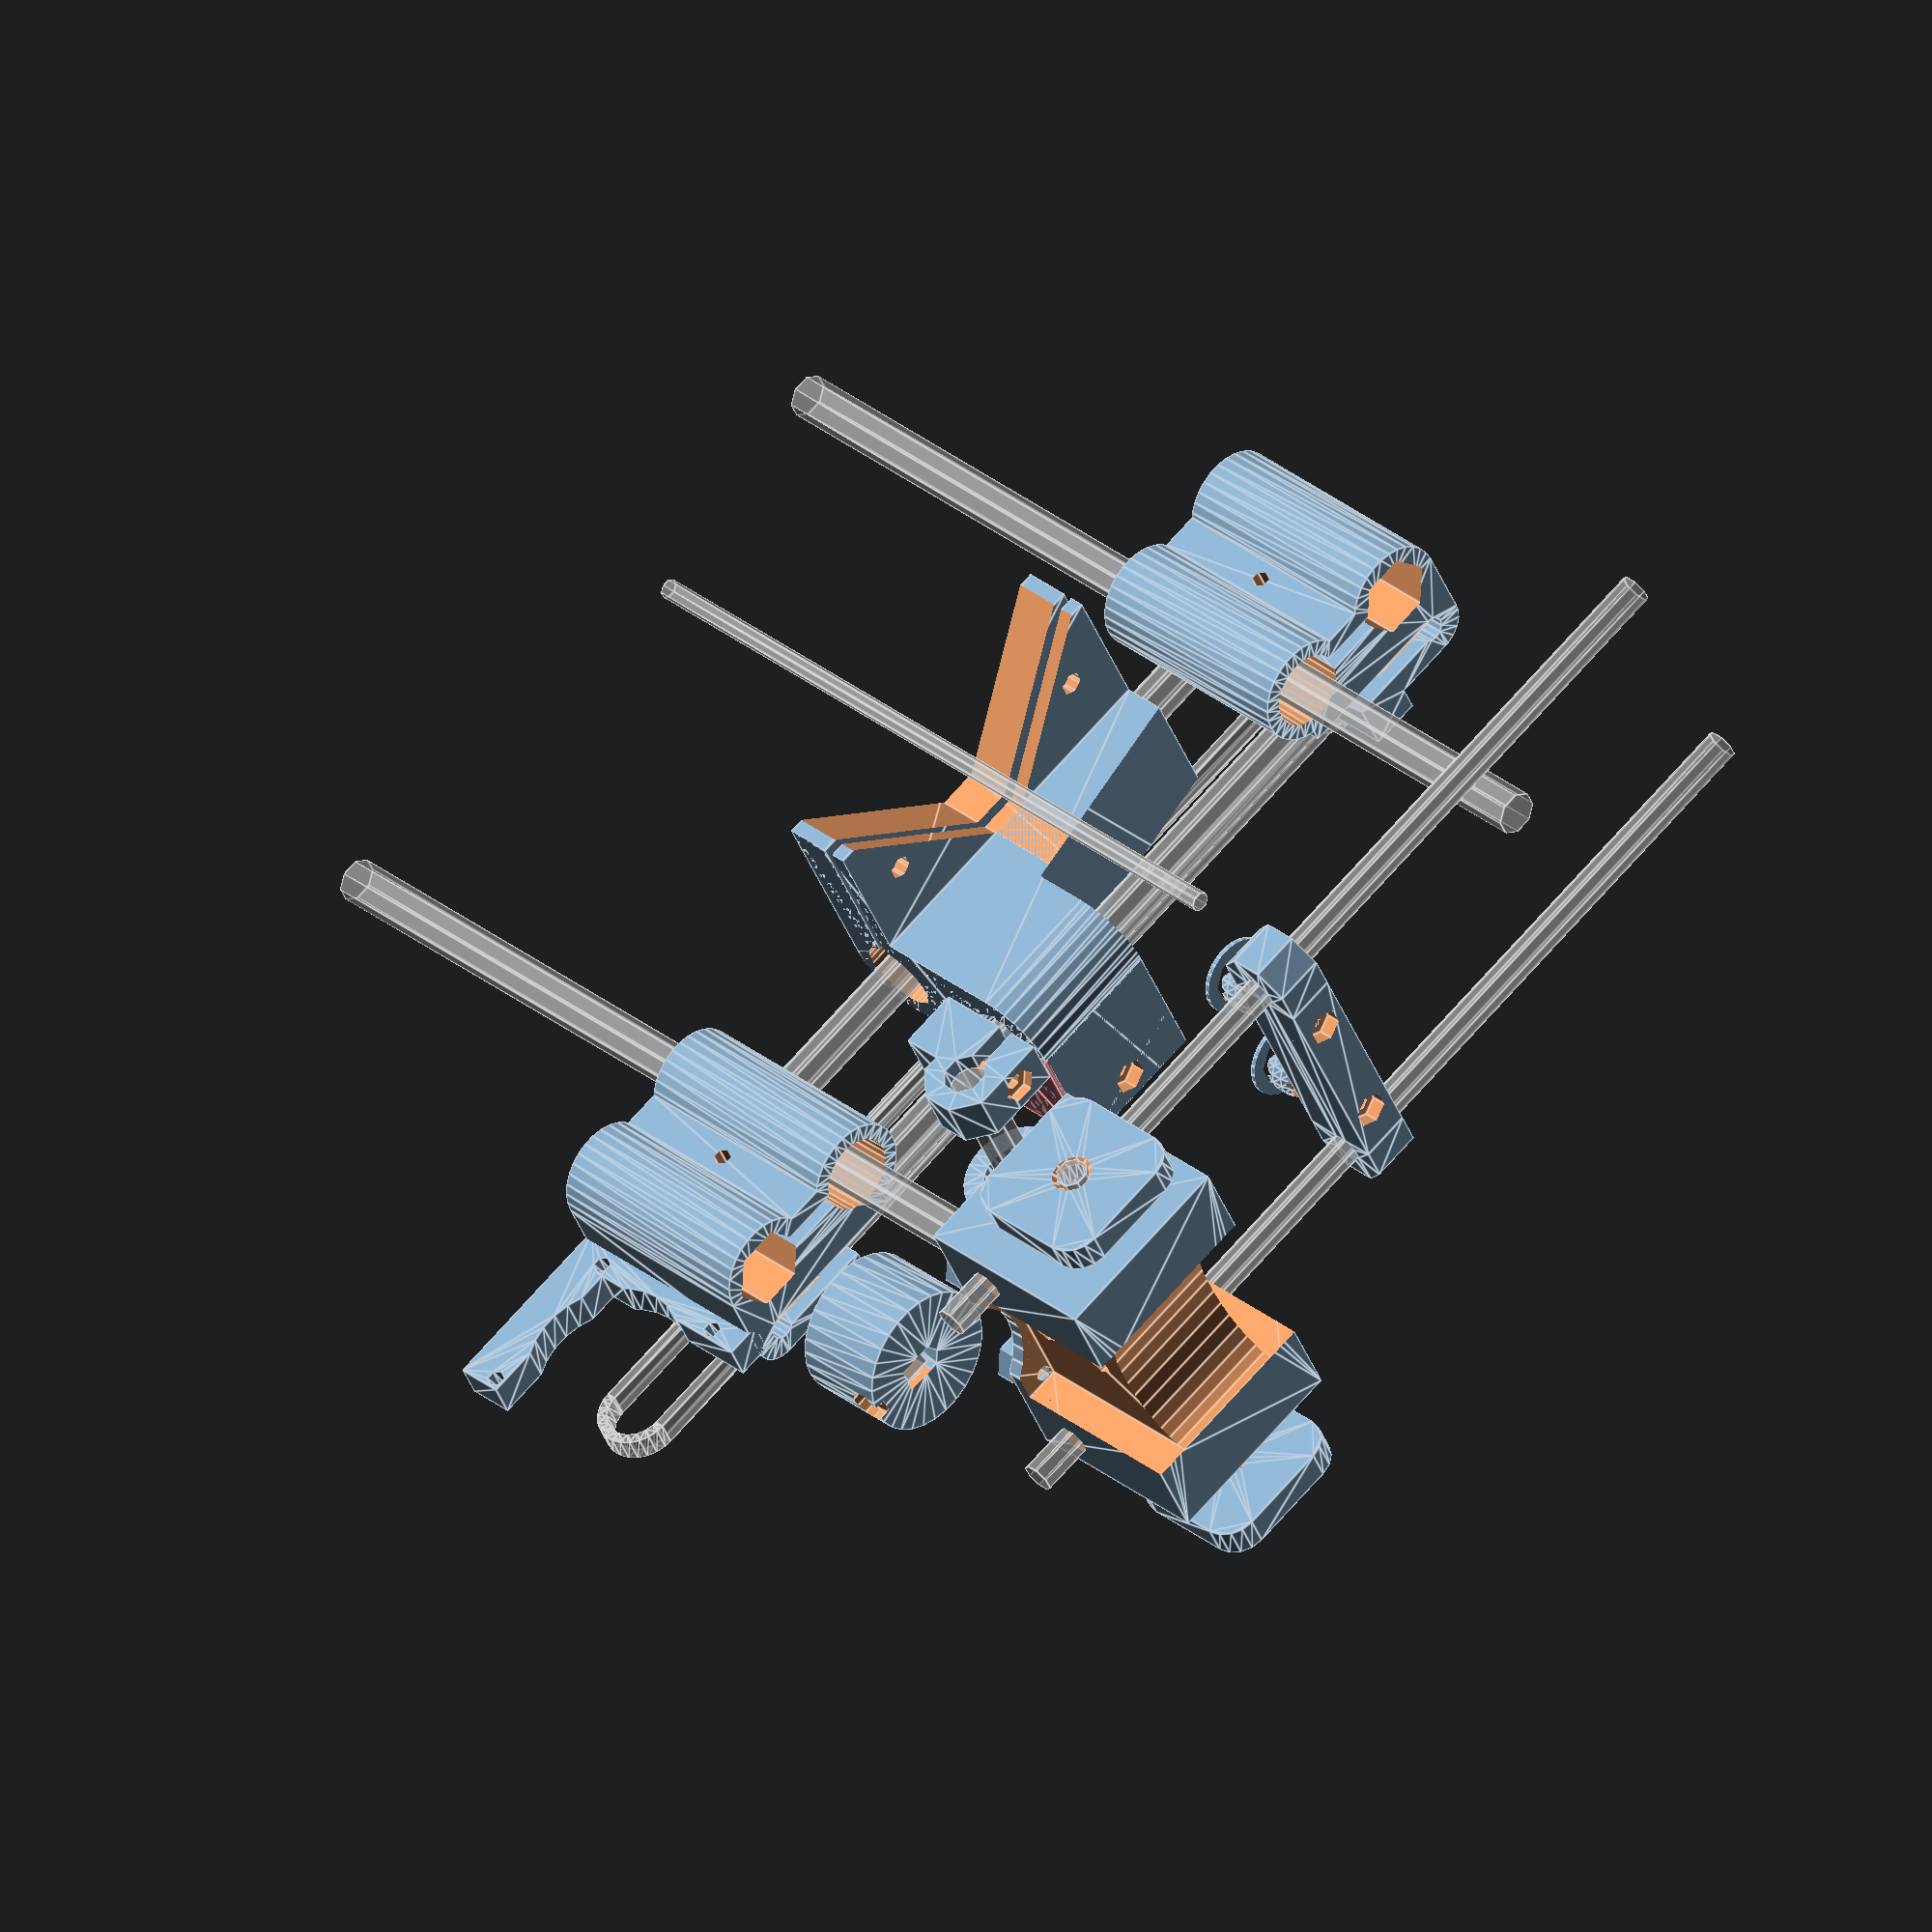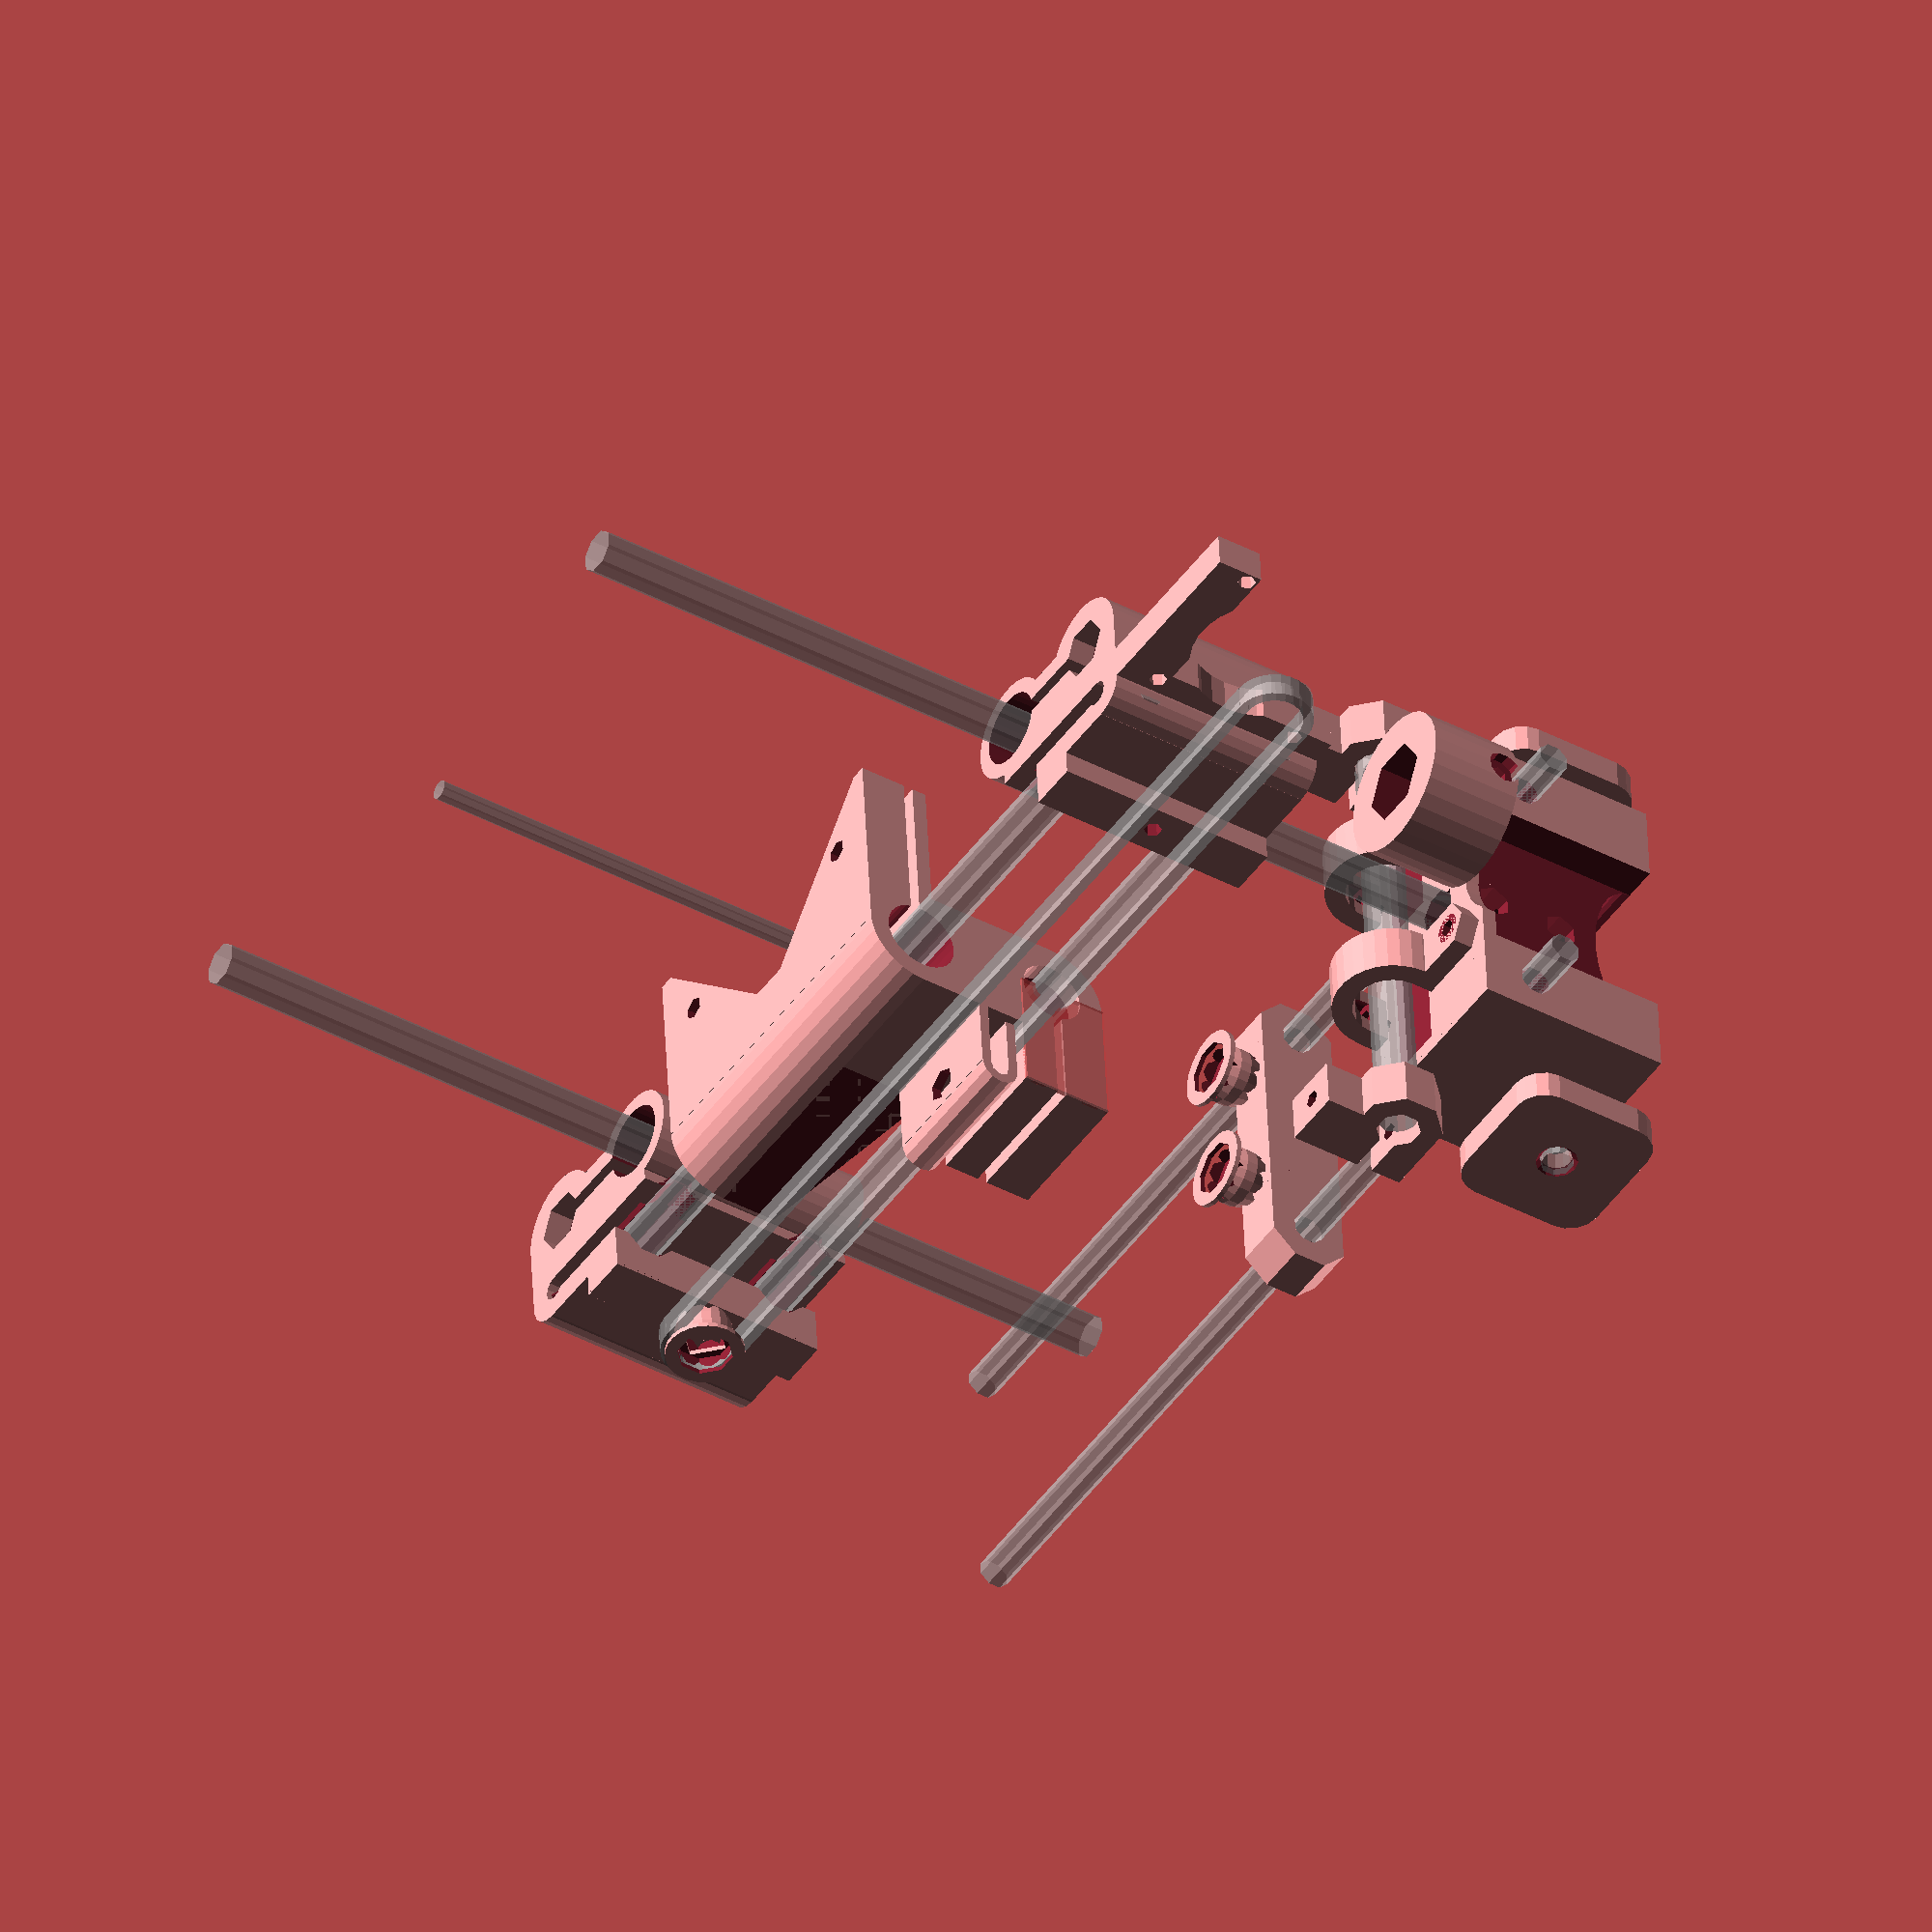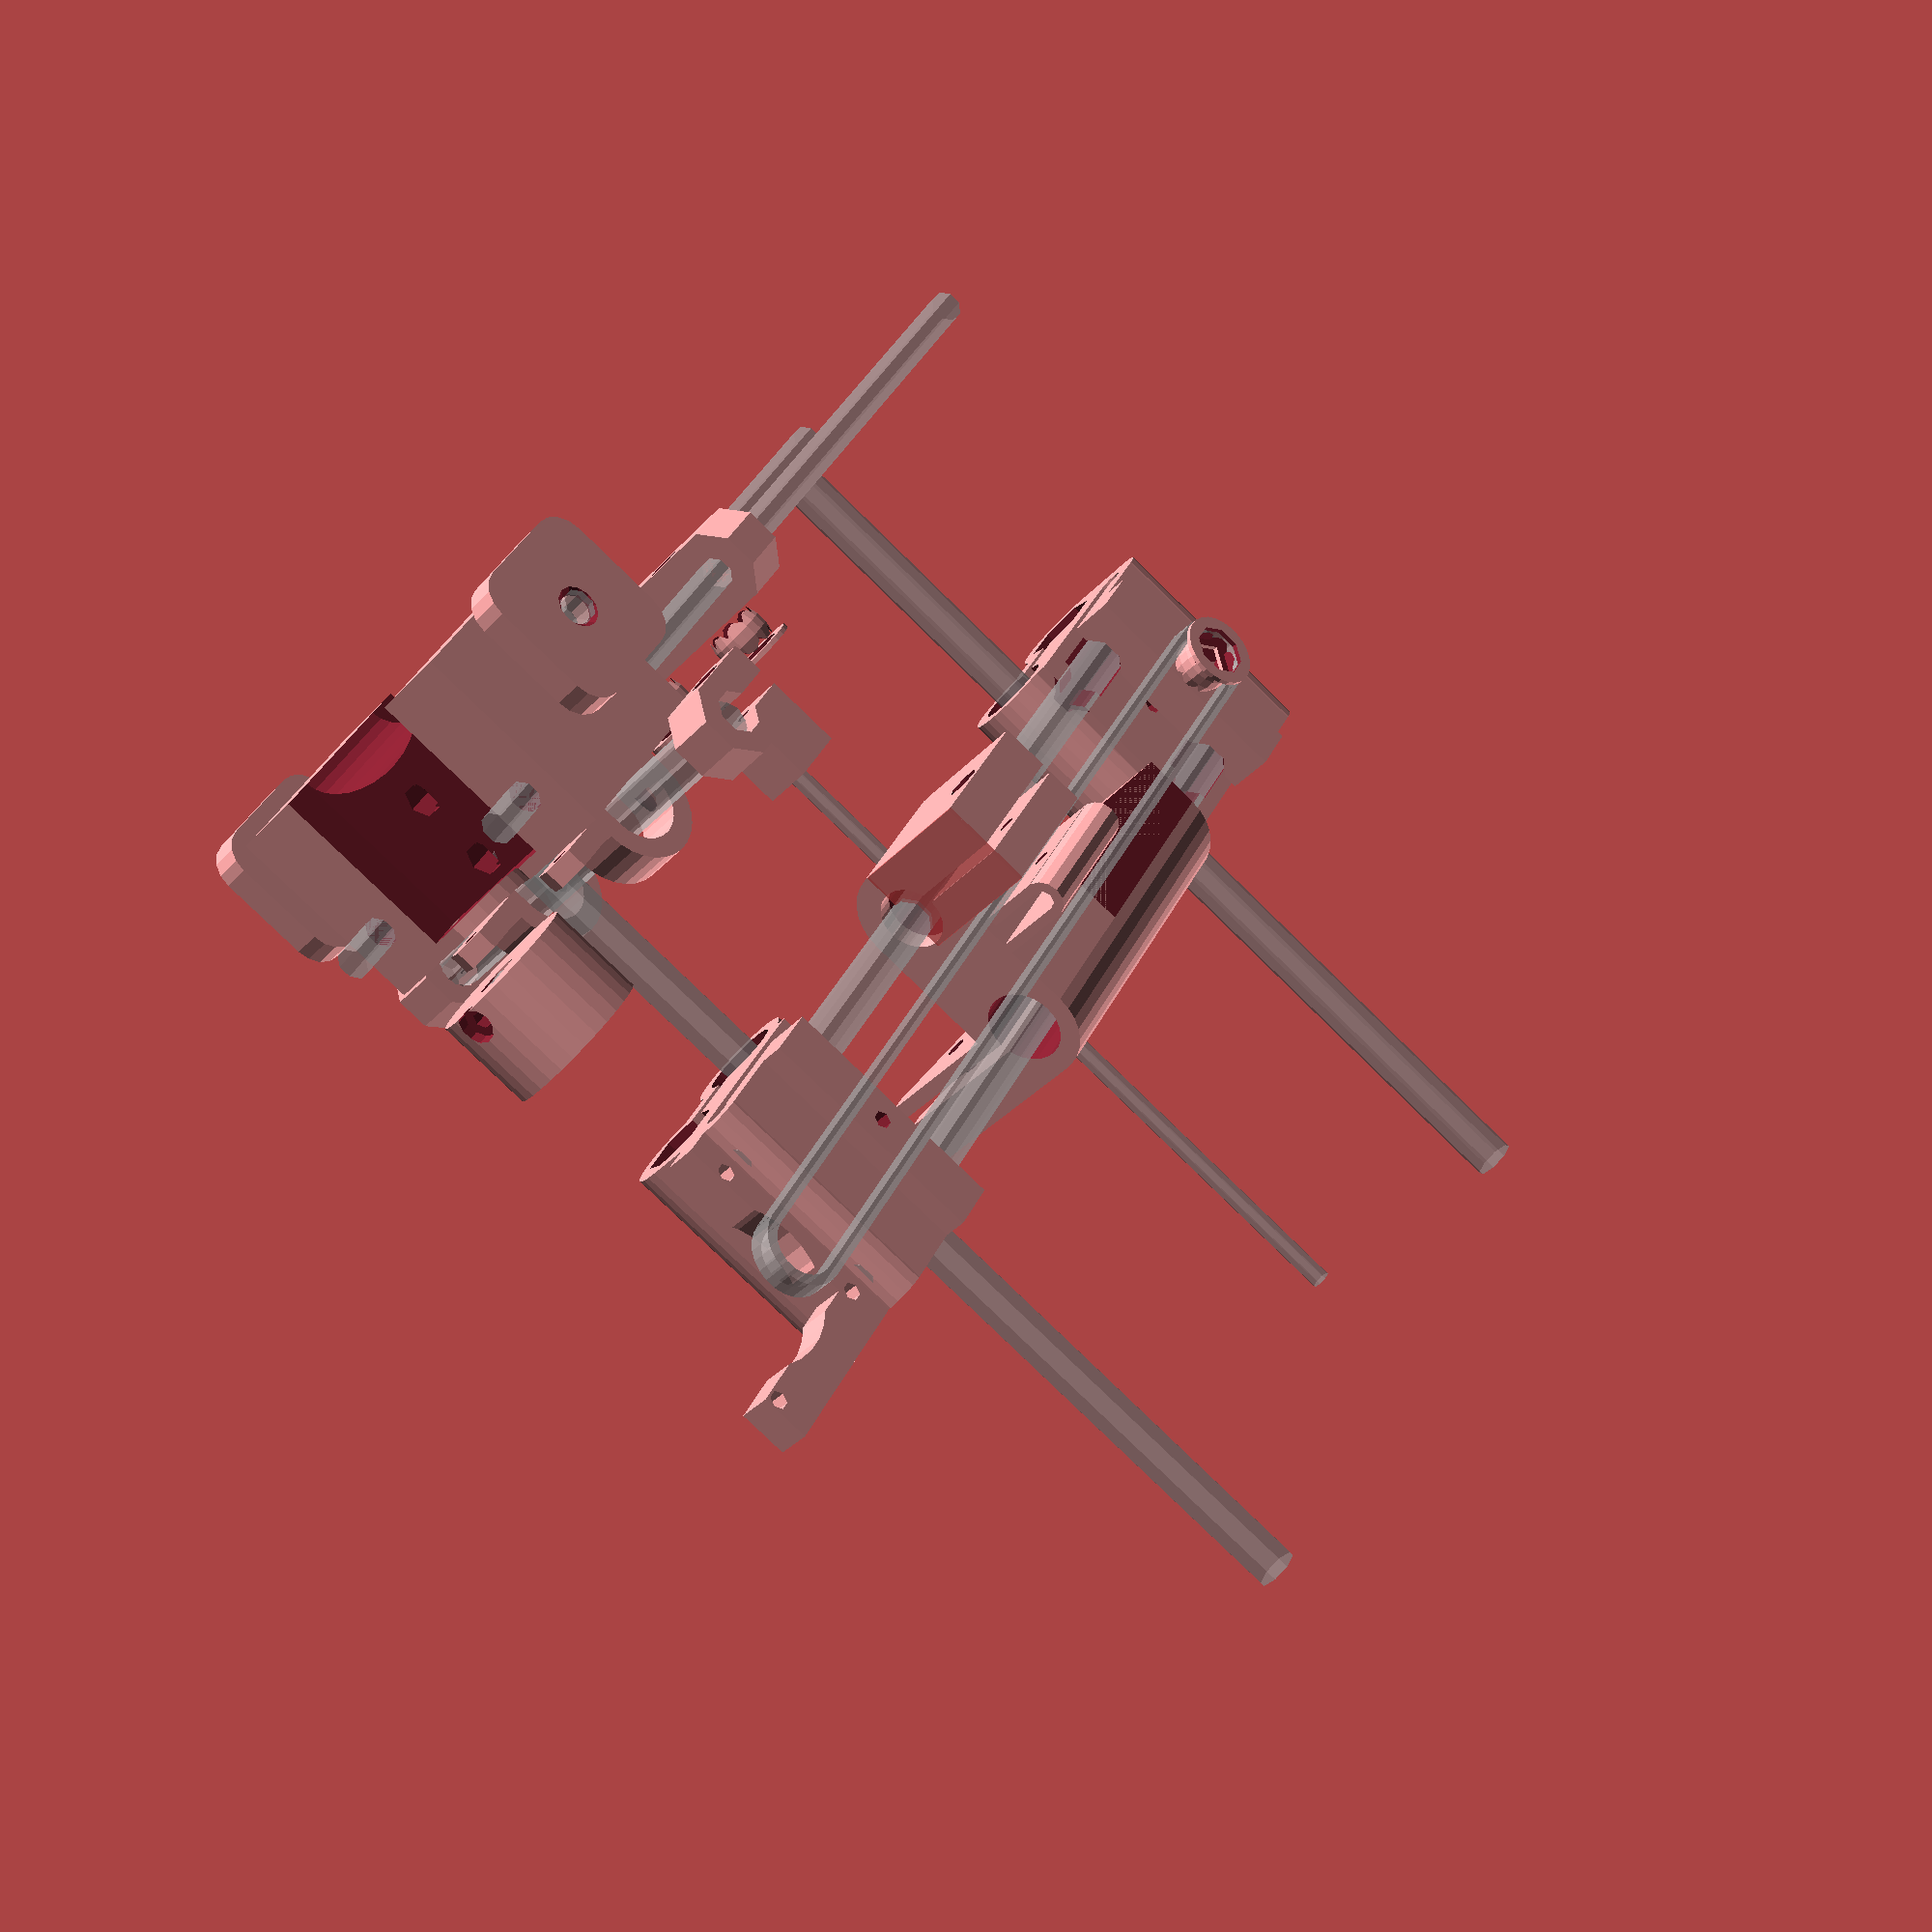
<openscad>
threaded_rod_size = 6;
smooth_rod_size = 8;
small_screw_size = 3; //m3 
rod_nut_size = 16; //12 for M6, 16 for M8
bearing_size = 15; //12 for LM6UU, 15 for LM8UU,LM8SUU
bearing_length = 24; //19 for LM6UU, 17 for LM8SUU, 24 for LM8UU
yz_motor_distance = 25;
motor_screw_spacing = 31; //26 for NEMA14, 31 for NEMA17
motor_casing = 35; //38 for NEMA14, 45 for NEMA17
end_height = 40; //what is this?
bed_mount_height = 16; 
//x_rod_spacing = motor_screw_spacing + 3 + smooth_smooth_rod_size;
x_rod_spacing = 30;
x_carriage_width = 70;
carriage_extruder_offset = 0;

//pulley vars
pulley_size = 11.5;
idler_pulley_width = 8;
belt_height = 2;

//Comment out all of the lines in the following section to render the assembled machine. Uncomment one of them to export that part for printing.

//!base_end();
//!for(b = [0:1]) mirror([0, b, 0]) for(a = [-1,1]) translate([a * bearing_size / 4, bearing_size - (bearing_size * 2/3) * a, 0]) rotate(90 + 90 * a) y_bearing_retainer();
//!for(b = [0:1]) mirror([0, b, 0]) for(a = [-1,1]) translate([a * -7.5, 18 - 5 * a, 0]) rotate(180 + 90 * a) bed_mount();
//!x_end(2);
//!x_end(0);
//!x_carriage();
//!for(side = [-1,1]) translate([0, side * motor_screw_spacing / 2, 0]) leadscrew_coupler();
//!y_idler();
//!for(x = [1, -1]) for(y = [1, -1]) translate([x * (pulley_size / 2 + 3), y * (pulley_size / 2 + 3), 0]) idler_pulley();
//!for(x = [1, -1]) for(y = [1, -1]) translate([x * (pulley_size / 2 + small_screw_size), y * (pulley_size / 2 + small_screw_size), 0]) idler_pulley_tesla893();
//!for(x = [1, -1]) for(y = [1, -1]) translate([x * (pulley_size / 2 + small_screw_size), y * (pulley_size / 2 + small_screw_size), 0]) idler_pulley_cap();
//!for(x = [1, -1]) for(y = [1, -1]) translate([x * (smooth_rod_size * 2.5 + 1), y * (smooth_rod_size * 2.5 + 1), 0]) foot();



//The following section positions parts for rendering the assembled machine.

	translate([0, 0, -bearing_size]) rotate([0, 180, 0]) base_end();
	for(end = [1, -1]) translate([0, end * motor_screw_spacing / 2 + 5, -bearing_size + bearing_size * sqrt(2) / 4]) rotate([-90, 0, 180]) y_bearing_retainer();
	for(side = [0, 1]) mirror([0, side, 0]) translate([yz_motor_distance / 2 - bearing_size / 2, -motor_casing / 2 - smooth_rod_size * 2 - 10, -bearing_size + bearing_size * sqrt(2) / 4]) rotate([90, 0, 0]) bed_mount();
	translate([-yz_motor_distance / 2 + smooth_rod_size - motor_casing / 4 - smooth_rod_size / 2, 0, 60 + (x_rod_spacing + 8 + smooth_rod_size) / 2]) rotate([0, 180, 0]) x_end(2);
	translate([140, 0, 60 + (x_rod_spacing + 8 + smooth_rod_size) / 2]) rotate([0, 180, 0]) {
		x_end(0);
		translate([0, 8 + smooth_rod_size, 0]) rotate([90, 0, 0]) translate([0, (x_rod_spacing + 8 + smooth_rod_size) / 2, smooth_rod_size / 2 - 2 - bearing_size / 2 - 4 - idler_pulley_width - 1.5]) idler_pulley(true);
	}
	translate([40, smooth_rod_size + bearing_size / 2 + 1 - smooth_rod_size / 2 + 2, 60]) {
		rotate([90, 0, 90]) x_carriage();
		translate([x_carriage_width / 2 + carriage_extruder_offset, -14 - bearing_size / 2 - 4, x_rod_spacing / 2 + bearing_size / 2 + 4]) {
			rotate([90, 0, 180]) translate([10.57, 30.3, -14]) import_stl("gregs/gregs_accessible_wade-wildseyed_mount.stl", convexity = 5);
			%rotate(180 / 8) cylinder(r = 2, h = 150, center = true, $fn = 8);
		}
	}
	translate([-yz_motor_distance / 2 - motor_casing / 2, 0, -bearing_size / 2]) leadscrew_coupler();
	translate([60, 0, -bearing_size - smooth_rod_size / 2 - bearing_size / 2]) {
		rotate([0, 90, 0]) y_idler();
		for(side = [1, -1]) translate([5, side * (motor_casing / 2 - smooth_rod_size / 2), idler_pulley_width + 1.5 + smooth_rod_size]) rotate([180, 0, 0]) idler_pulley(true);
	}
	for(side = [0, 1]) mirror([0, side, 0]) translate([0, -motor_casing / 2 - smooth_rod_size * 2 - 10, -bearing_size - end_height + smooth_rod_size * 1.5]) rotate([90, 0, 0]) foot();








module foot() difference() {
	linear_extrude(height = threaded_rod_size, convexity = 5) difference() {
		minkowski() {
			square(threaded_rod_size * 3, center = true);
			circle(threaded_rod_size, $fn = 16);
		}
		circle(threaded_rod_size / 2, $fn = 12);
	}
	translate([0, 0, -threaded_rod_size / 16]) cylinder(r1 = threaded_rod_size * 3/4, r2 = threaded_rod_size / 4, h = threaded_rod_size / 2, $fn = 12);
	translate([0, 0, threaded_rod_size / 2 + threaded_rod_size / 16]) cylinder(r2 = threaded_rod_size * 3/4, r1 = threaded_rod_size / 4, h = threaded_rod_size / 2, $fn = 12);
}


module idler_pulley(double_bearing = true) difference() {
	intersection() {
		linear_extrude(height = idler_pulley_width + 1, convexity = 5) difference() {
			circle(pulley_size / 2 + 2);
			circle(5, $fn = 4);
		}
		union() {
			translate([0, 0, idler_pulley_width / 2 + 1]) scale([1, 1, 1.25]) sphere(pulley_size / 2);
			cylinder(r = pulley_size / 2 + 5, h = 1);
		}
	}
	for(h = [-idler_pulley_width + 4, idler_pulley_width * 2 + 1 - 4]) rotate(180 / 8) translate([0, 0, (double_bearing) ? h:0]) cylinder(r = 10 * 13/24, h = idler_pulley_width * 2, center = true, $fn = 8);
}

module idler_pulley_tesla893(){
	intersection() {
		linear_extrude(height = idler_pulley_width + 1, convexity = 5) difference() {
			circle(pulley_size / 2 + belt_height);
			circle(small_screw_size * 13/24, $fn = 8);
		}
		union() {
			translate([0, 0, idler_pulley_width / 2 + 1]) scale([1, 1, 1.25]) sphere(pulley_size / 2);
			cylinder(r = pulley_size / 2 + belt_height +1, h = 1);
		}
	}
}

module idler_pulley_cap() difference() {
	cylinder(r = pulley_size / 2 + belt_height, h = 1);
	translate([0,0,-1])cylinder(r = small_screw_size * 13/24, h = 3,$fn = 8);
}


module y_idler() difference() {
	linear_extrude(height = 10, convexity = 5) difference() {
		union() {
			square([smooth_rod_size * 2, motor_casing + smooth_rod_size * 2], center = true);
			for(side = [1, -1]) translate([0, side * (motor_casing / 2 + smooth_rod_size), smooth_rod_size / 2 + bearing_size / 2]) rotate(180 / 8) circle(smooth_rod_size * 13/12, h = yz_motor_distance + motor_casing + 20, center = true, $fn = 8);
		}
		for(side = [1, -1]) translate([0, side * (motor_casing / 2 + smooth_rod_size), smooth_rod_size / 2 + bearing_size / 2]) rotate(180 / 8) circle(threaded_rod_size * 13/24, h = yz_motor_distance + motor_casing + 20, center = true, $fn = 8);

	}
	for(side = [1, -1]) translate([-3, side * (motor_casing / 2 - smooth_rod_size / 2), 5]) rotate([90, 0, 90]) {
		cylinder(r = 3 * 7/12, h = smooth_rod_size * 2, center = true, $fn = 6);
		translate([0, 0, smooth_rod_size]) cylinder(r = 3 * 7/6, h = 4, $fn = 6);
	}
}

module leadscrew_coupler() difference() {
	linear_extrude(height = 10 + rod_nut_size / 2 + 1, convexity = 5) difference() {
		circle(motor_screw_spacing / 2 - 1);
		circle(5 * 7/12, $fn = 6);
	}
	translate([0, 0, 3]) rotate([-90, 0, 90]) {
		cylinder(r = 3 * 7/12, h = motor_screw_spacing / 2 + 1);
		%rotate(90) cylinder(r = 6 / 2, h = 5.5, $fn = 6);
		translate([0, 0, 12]) cylinder(r = 6 * 7/12, h = motor_screw_spacing / 2);
		translate([-2.85, -3, 0]) cube([5.5, 10, 5.7]);
	}
	translate([0, 0, 10]) cylinder(r = rod_nut_size / 2, h = rod_nut_size + 1, $fn = 6);
	//translate([0, 0, -1]) cube(100);
}

module x_carriage() difference() {
	intersection() {
		linear_extrude(height = x_carriage_width, convexity = 5) difference() {
			union() {
				square([bearing_size + 8, x_rod_spacing], center = true);
				#translate([0, -x_rod_spacing / 2 - bearing_size / 2 - 4, 0]) square([bearing_size / 2 + 4 + 15, x_rod_spacing / 2 + bearing_size / 2 + 4 - 2 - pulley_size / 2]);
				translate([0, -pulley_size / 2, 0]) {
					square([bearing_size / 2 + 4 + 15, 8]);
					translate([bearing_size / 2 + 4 + 15, 4, 0]) circle(4);
				}
				rotate(180) translate([0, -x_rod_spacing / 2 - bearing_size / 2 - 4, 0]) square([bearing_size / 2 + 4 + 28, bearing_size / 2 + 4 + 3]);
				for(side = [1, -1]) translate([0, side * x_rod_spacing / 2, 0]) circle(bearing_size / 2 + 4, $fn = 30);
			}
			translate([bearing_size / 2 + 4, 2 - pulley_size / 2, 0]) {
				square([15, 4]);
				translate([0, -3, 0]) square([2, 4]);
				translate([15, 2, 0]) circle(2);
			}
			for(side = [1, -1]) translate([0, side * x_rod_spacing / 2, 0]) {
				circle(bearing_size / 2 -1, $fn = 30);
				rotate(90 * side) square([2, bearing_size / 2 + 40]);
			}
		}
		difference() {
			rotate([0, -90, 0]) linear_extrude(height = bearing_size + 100, convexity = 5, center = true) difference() {
				polygon([
					[
						0,
						(x_rod_spacing / 2 + bearing_size / 2 + 4)
					],[
						0,
						-(x_rod_spacing / 2 + bearing_size / 2 + 4)
					],[
						bearing_length + 4,
						-(x_rod_spacing / 2 + bearing_size / 2 + 4)
					],[
						bearing_length + 4,
						-(x_rod_spacing / 2 - bearing_size / 2 - 4)
					],[
						x_carriage_width,
						(x_rod_spacing / 2 - bearing_size / 2 - 4)
					],[
						x_carriage_width,
						(x_rod_spacing / 2 + bearing_size / 2 + 4)
					]
				]);
			}
			translate([bearing_size / 2 + 4, -50, bearing_length + 4]) cube(100);
		}
	}
	translate([0, x_rod_spacing / 2, 0]) rotate([0, 0, 0]) {
		%translate([0, 0, 20]) rotate(180 / 8) cylinder(r = smooth_rod_size * 13/24, h = 200, center = true, $fn = 8);
		for(end = [0, 1]) mirror([0, 0, end]) translate([0, 0, end * -x_carriage_width - 1]) cylinder(r = bearing_size / 2, h = bearing_length, $fn = 30);
	}
	translate([0, -x_rod_spacing / 2, 0]) rotate([0, 0, 0]) {
		translate([0, 0, 4]) cylinder(r = bearing_size / 2, h = x_carriage_width + 1, center = false, $fn = 30);
		%translate([0, 0,20]) rotate(180 / 8) cylinder(r = smooth_rod_size * 13/24, h = 200, center = true, $fn = 8);
	}
	translate([bearing_size / 2 + 4 + 10, 5 - pulley_size / 2, bearing_length / 2 + 2]) rotate([90, 0, 0]) {
		cylinder(r = 3 * 7/12, h = x_rod_spacing + bearing_size + 10, center = true, $fn = 6);
		rotate([180, 0, 0]) cylinder(r = 6 * 7/12, h = x_rod_spacing + bearing_size + 10, center = false, $fn = 6);
		translate([0, 0, x_rod_spacing / 2 + bearing_size / 2 + 6 - pulley_size / 2]) cylinder(r = 3 * 7/6, h = x_rod_spacing + bearing_size + 10, center = false, $fn = 6);
	}
	//#for(side = [1, -1]) translate([-bearing_size / 2 - 4 - 14, 0, x_carriage_width / 2 + carriage_extruder_offset + side * 25]) rotate([90, 0, 0]) cylinder(r = 4.1, h = x_rod_spacing - 10, center = true, $fn = 6);
	translate([-bearing_size / 2 - 4 - 14, 0, x_carriage_width / 2 + carriage_extruder_offset]) rotate([90, 0, 0]) linear_extrude(height = bearing_size + x_rod_spacing + 10, center = true, convexity = 5) {
		*translate([-14, 0, 0]) {
			circle(20);
			rotate(45) square(5);
		}
		intersection() {
			translate([18, 0, 0]) rotate(135) square(100);
			translate([-14, 0, 0]) square([56, 100], center = true);
		}
		for(side = [1, -1]) translate([0, side * 25, 0]) circle(4 * 7/12, $fn = 6);
	}
}

module x_end(motor = 0) mirror([motor, 0, 0]) difference() {
	union() {
		if(motor > 0) translate([-(motor_casing / 2 + smooth_rod_size + bearing_size + 8) / 2 - motor_casing, 8 + smooth_rod_size, 0]) rotate([90, 0, 0]) {
			linear_extrude(height = 7) difference() {
				square([motor_casing + 3, x_rod_spacing + 8 + smooth_rod_size]);
				translate([motor_casing / 2, (x_rod_spacing + 8 + smooth_rod_size) / 2, 0]) {
					circle(motor_screw_spacing / 2);
					for(x = [1, -1]) for(y = [1, -1]) translate([x * motor_screw_spacing / 2, y * motor_screw_spacing / 2, 0]) circle(3 * 7/12, $fn = 6);
					translate([-(motor_casing * 1.5 - motor_screw_spacing), (motor > 1) ? (motor_casing /2 - motor_screw_spacing) : 0, 0]) square([motor_casing, x_rod_spacing + 8 + smooth_rod_size]);
				}
			}
			%translate([motor_casing / 2, (x_rod_spacing + 8 + smooth_rod_size) / 2, smooth_rod_size / 2 - 2 - bearing_size / 2 - 2 - idler_pulley_width / 2]) rotate([180, 0, 0]) linear_extrude(height = 5, convexity = 5) difference() {
				union() {
					circle(pulley_size / 2 + 2);
					translate([0, -pulley_size / 2 - 2, 0]) square([200.5, pulley_size + 4]);
					translate([200.5, 0, 0]) circle(pulley_size / 2 + 2);
				}
				circle(pulley_size / 2);
				translate([0, -pulley_size / 2, 0]) square([200.5, pulley_size]);
				translate([200.5, 0, 0]) circle(pulley_size/2);
			}

		}
		linear_extrude(height = x_rod_spacing + 8 + smooth_rod_size, convexity = 5) difference() {
			union() {
				for(side = [1, -1]) translate([side * (motor_casing / 4 + smooth_rod_size / 2), 0, 0]) circle(bearing_size / 2 + 3, $fn = 30);
				square([motor_casing / 2 + smooth_rod_size, bearing_size / 2 + 3], center = true);
				translate([-(motor_casing / 2 + smooth_rod_size + bearing_size + 6) / 2, 0, 0]) square([(motor_casing / 2 + smooth_rod_size + bearing_size / 2 + 3 + 3) / 2, bearing_size / 2 + 4 + smooth_rod_size / 2]);
				translate([-(motor_casing / 2 + smooth_rod_size + bearing_size + 6) / 2, 0, 0]) square([motor_casing / 2 + smooth_rod_size + bearing_size / 2 + 3 + 3, bearing_size / 2 + 3 + smooth_rod_size / 2]);
				translate([-(motor_casing / 2 + smooth_rod_size + bearing_size + 6) / 2 + smooth_rod_size / 2 + 2, 0, 0]) square([(motor_casing / 2 + smooth_rod_size + bearing_size + 6) / 2 + 5 - smooth_rod_size / 2 - 2, bearing_size / 2 + 6 + smooth_rod_size]);
				translate([-(motor_casing / 2 + smooth_rod_size + bearing_size + 6) / 2 + smooth_rod_size / 2 + 2, bearing_size / 2 + smooth_rod_size / 2 + 4, 0]) circle(smooth_rod_size / 2 + 2);
				translate([0, bearing_size / 2 + smooth_rod_size + 6, 0]) square(10, center = true);
			}
			square([motor_casing / 2 + smooth_rod_size, 3], center = true);
			translate([(motor_casing / 4 + smooth_rod_size / 2), 0, 0]) circle(bearing_size / 2 - .5, $fn = 30);
			translate([-(motor_casing / 4 + smooth_rod_size / 2), 0, 0]) circle(rod_nut_size / 2 - 2, $fn = 6);
			translate([4 + smooth_rod_size / 2, bearing_size / 2 + smooth_rod_size / 2 + 3, 0]) {
				square([motor_casing / 2 + smooth_rod_size + bearing_size + 8, smooth_rod_size / 2], center = true);
				translate([-(motor_casing / 2 + smooth_rod_size + bearing_size + 8) / 2, .5, 0]) circle(smooth_rod_size / 4 + .5, $fn = 12);
			}
		}
	}
	translate([0, 0, (x_rod_spacing + smooth_rod_size + 8) / 2]) {
		for(end = [0, 1]) mirror([0, 0, end]) translate([motor_casing / 4 + smooth_rod_size / 2, 0, -(x_rod_spacing + smooth_rod_size + 8) / 2 - 1]) cylinder(r = bearing_size / 2 - .05, h = bearing_length, $fn = 30);
		for(side = [1, -1]) render(convexity = 5) translate([0, bearing_size / 2 + smooth_rod_size / 2 + 3, side * x_rod_spacing / 2]) rotate([0, 90, 0]) {
			//cylinder(r = smooth_rod_size / 2, h = motor_casing / 2 + smooth_rod_size + bearing_size + 10, center = true, $fn = 30);
			difference() {
				translate([0, 0, (motor > -1) ? smooth_rod_size / 2 + 2 : 0]) intersection() {
					rotate(45) cube([smooth_rod_size + 2, smooth_rod_size + 2, motor_casing / 2 + smooth_rod_size + bearing_size + 10], center = true);
					cube([smooth_rod_size * 2, smooth_rod_size + 2, motor_casing / 2 + smooth_rod_size + bearing_size + 10], center = true);
				}
				translate([0, smooth_rod_size, 0]) cube([smooth_rod_size * 2, smooth_rod_size * 2, 6], center = true);
				for(end = [1, -1]) translate([0, -smooth_rod_size, end * (motor_casing / 4 + smooth_rod_size / 2)]) cube([smooth_rod_size * 2, smooth_rod_size * 2, 6], center = true);
			}
			translate([0, 0, smooth_rod_size / 2 + 2]) intersection() {
				rotate(45) cube([smooth_rod_size, smooth_rod_size, motor_casing / 2 + smooth_rod_size + bearing_size + 10], center = true);
				cube([smooth_rod_size * 2, smooth_rod_size + 1, motor_casing / 2 + smooth_rod_size + bearing_size + 10], center = true);
			}
		}
		rotate([90, 0, 0]) cylinder(r = 3 * 7/12, h = 100, center = true, $fn = 6);
	}
	translate([-(motor_casing / 4 + smooth_rod_size / 2), 0, 5]) cylinder(r = rod_nut_size / 2, h = x_rod_spacing + 8 + smooth_rod_size, $fn = 6);
	translate([(motor_casing / 4 + smooth_rod_size / 2), 0, 5]) %rotate(180 / 8) cylinder(r = smooth_rod_size * 13/24, h = 200, center = true, $fn = 8);
}

module bed_mount() difference() {
	linear_extrude(height = 10, convexity = 5) difference() {
		union() {
			rotate(180 / 8) circle((smooth_rod_size + 8) * 13/24, $fn = 8);
			translate([0, -smooth_rod_size / 2 - 4, 0]) square([smooth_rod_size / 2 + 8, max(smooth_rod_size + 8, smooth_rod_size / 2 + 4 + bed_mount_height)]);
		}
		rotate(180 / 8) circle(smooth_rod_size * 13/24, $fn = 8);
		translate([0, -smooth_rod_size / (1 + sqrt(2)) / 2, 0]) square([smooth_rod_size + 10, smooth_rod_size / (1 + sqrt(2))]);
	}
	translate([smooth_rod_size / 2 + 1.5, -smooth_rod_size / 2 - 6, 5]) rotate([-90, 0, 0]) {
		cylinder(r = 3 * 7/12, h = max(smooth_rod_size + 12, smooth_rod_size / 2 + 7 + bed_mount_height, $fn = 6));
		cylinder(r = 3 * 7/6, h = 4, $fn = 6);
	}
}

module y_bearing_retainer() intersection() {
	difference() {
		linear_extrude(height = 10, convexity = 5) difference() {
			union() {
				intersection() {
					translate([-yz_motor_distance / 2 + bearing_size / 2, 0, 0]) circle(bearing_size / 2 + 4);
					translate([-yz_motor_distance / 2 + bearing_size / 2 - bearing_size / 2 - 4, -bearing_size, 0]) square([bearing_size + 8, bearing_size]);
				}
				translate([-yz_motor_distance / 2 + bearing_size / 2 - bearing_size / 2 - 4, 0, 0]) square([bearing_size + 8, bearing_size * sqrt(2) / 4 - 1]);
				translate([0, bearing_size * sqrt(2) / 4 - 3, 0]) square([yz_motor_distance + motor_casing - motor_screw_spacing + 10, 4], center = true);
			}
			translate([-yz_motor_distance / 2 + bearing_size / 2, 0, 0]) circle(bearing_size / 2);
			translate([-yz_motor_distance / 2 + bearing_size / 2 - bearing_size / 2, 0, 0]) square(bearing_size);
		}
		for(side = [1, -1]) translate([side * (yz_motor_distance + motor_casing - motor_screw_spacing) / 2, 0, 5]) rotate(90) rotate([90, 0, 90]) {
			cylinder(r = 3 * 7/12, h = bearing_size, center = true, $fn = 6);
			translate([0, 0, bearing_size * sqrt(2) / 4 - 5]) rotate([180, 0, 0]) cylinder(r = 3, h = bearing_size, $fn = 30);
		}
	}
	translate([0, 0, 5]) rotate(90) rotate([90, 0, 90]) cylinder(r = (yz_motor_distance + motor_casing - motor_screw_spacing + 10) / 2, h = bearing_size + 10, center = true, $fn = 6);
}

module base_end() difference() {
	linear_extrude(height = end_height, convexity = 5) difference() {
		square([yz_motor_distance + motor_casing - motor_screw_spacing + 10, motor_casing + smooth_rod_size * 4], center = true);
		for(end = [1, -1]) {
			for(side = [1, -1]) translate([end * (yz_motor_distance + motor_casing - motor_screw_spacing) / 2, side * motor_screw_spacing / 2, 0]) circle(3 * 7/12, $fn = 6);
			translate([end * (yz_motor_distance + motor_casing) / 2, 0, 0]) circle(motor_screw_spacing / 2);
		}
	}
	for(end = [1, -1]) translate([end * (yz_motor_distance + motor_casing) / 2, 0, 3]) linear_extrude(height = end_height, convexity = 5) square(motor_casing, center = true);
	for(side = [1, -1]) translate([0, side * (motor_casing / 2 + smooth_rod_size), smooth_rod_size / 2 + bearing_size / 2]) rotate([90, 180 / 8, 90]) {
		cylinder(r = threaded_rod_size * 13/24, h = yz_motor_distance + motor_casing + 20, center = true, $fn = 8);
		%translate([0, 0, -70]) cylinder(r = threaded_rod_size * 13/24, h = 200, center = true, $fn = 8);
	}
	translate([0, 0, end_height]) scale([1, 1, .5]) rotate([90, 0, 90]) cylinder(r = motor_casing / 2, h = yz_motor_distance + 20, center = true);
	translate([yz_motor_distance / 2 - smooth_rod_size, 0, 0]) {
		translate([0, 0, -3]) linear_extrude(height = end_height - motor_casing / 4, convexity = 5) {
			rotate(180 / 8) circle(smooth_rod_size * 13/24, $fn = 8);
			translate([0, -smooth_rod_size / 4, 0]) square([smooth_rod_size * .6, smooth_rod_size / 2]);
		}
		for(h = [8, end_height - motor_casing / 4 - 8]) translate([0, 0, h]) rotate([90, 0, 90]) {
			cylinder(r = 3 * 7/12, h = yz_motor_distance + motor_casing, center = true, $fn = 6);
			translate([0, 0, -smooth_rod_size / 2 - 3]) cylinder(r = 3
* 7/6, h = yz_motor_distance + motor_casing, $fn = 6);
			translate([0, 0, 0]) cylinder(r = 3.5, h = yz_motor_distance + motor_casing, $fn = 6);
			translate([0, 0, -smooth_rod_size / 2 - 8]) rotate([0, 180, 0]) cylinder(r = 3.5, h = yz_motor_distance + motor_casing, $fn = 6);
		}
	}
	translate([-yz_motor_distance / 2 + bearing_size / 2, 0, -bearing_size * sqrt(2) / 4]) rotate([90, -45, 0]) {
		%cylinder(r = smooth_rod_size * 13/24, h = 100, center = true, $fn = 8);
		for(side = [0, 1]) mirror([0, 0, side]) translate([0, 0, smooth_rod_size / 2 + 2]) {
			cylinder(r = bearing_size / 2, h = bearing_length, center = false, $fn = 80);
			cube([bearing_size / 2, bearing_size / 2, bearing_length]);
		}
	}
	translate([0, 0, end_height - smooth_rod_size * 1.5]) rotate([90, 180 / 8, 0]) cylinder(r = threaded_rod_size * 13/24, h = motor_casing + smooth_rod_size * 5, $fn = 8, center = true);
	%translate([0, 0, end_height - smooth_rod_size * 1.5]) rotate([90, 180 / 8, 0]) cylinder(r = threaded_rod_size * 13/24, h = 100, $fn = 8, center = true);
}

</openscad>
<views>
elev=326.8 azim=206.3 roll=137.1 proj=o view=edges
elev=220.6 azim=355.5 roll=123.4 proj=o view=wireframe
elev=258.3 azim=56.1 roll=314.5 proj=p view=solid
</views>
